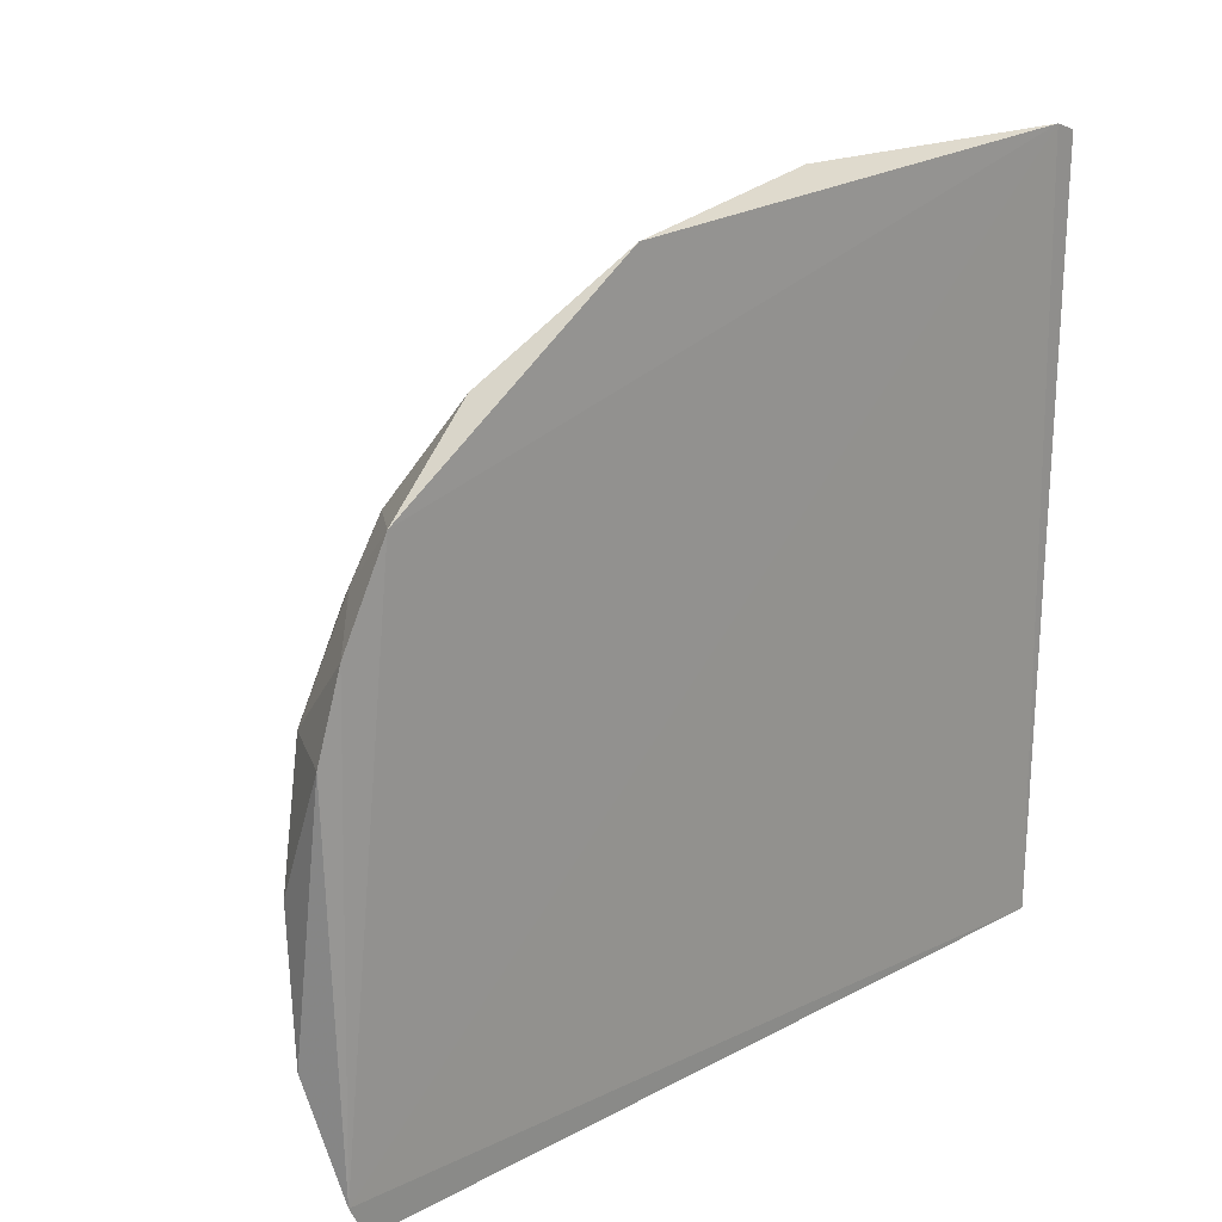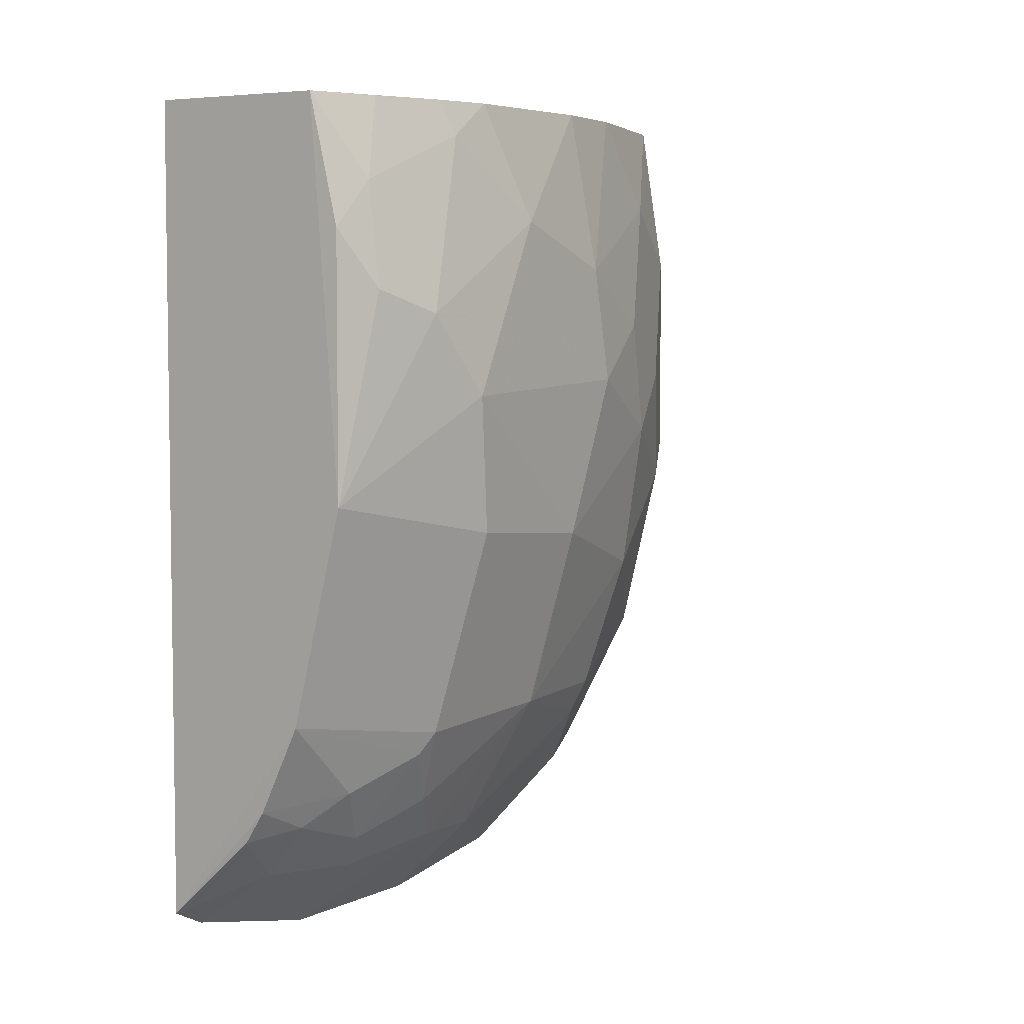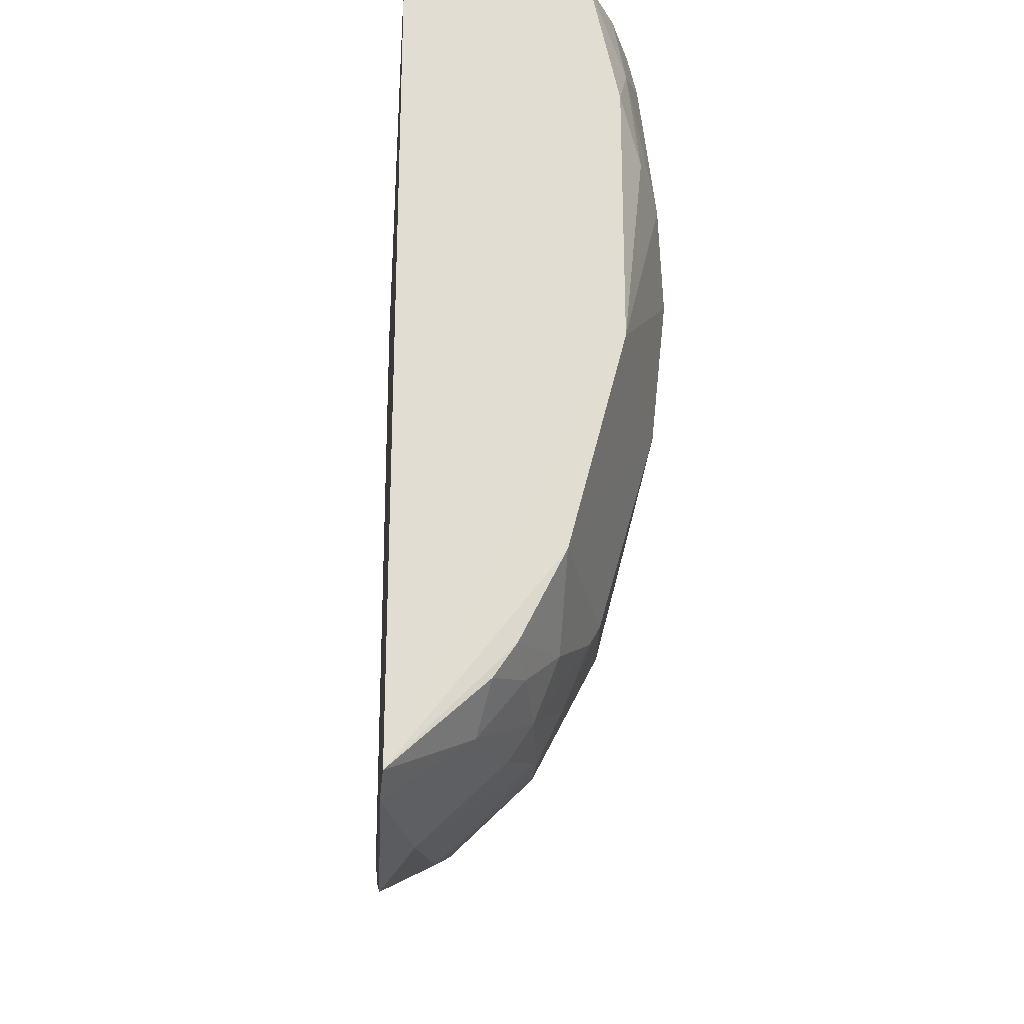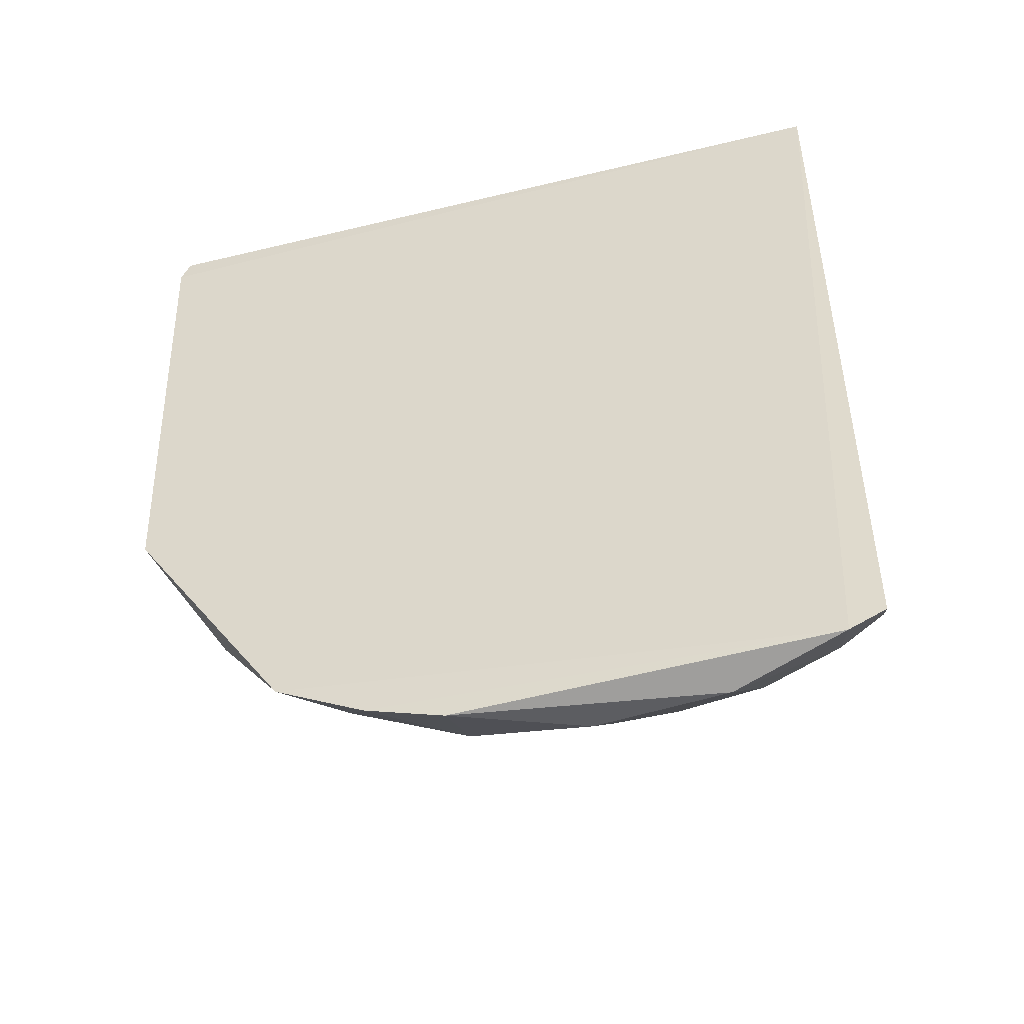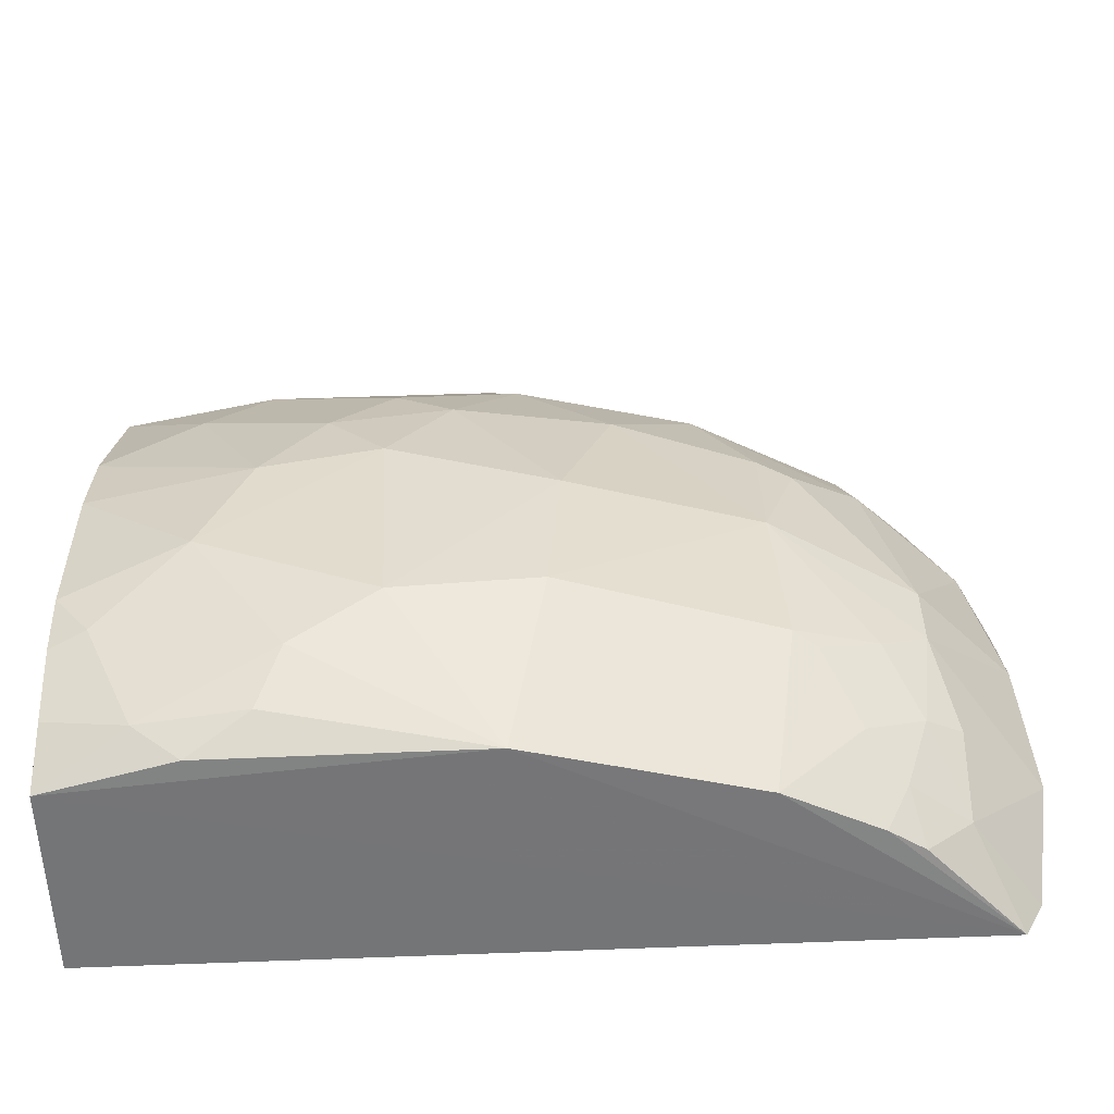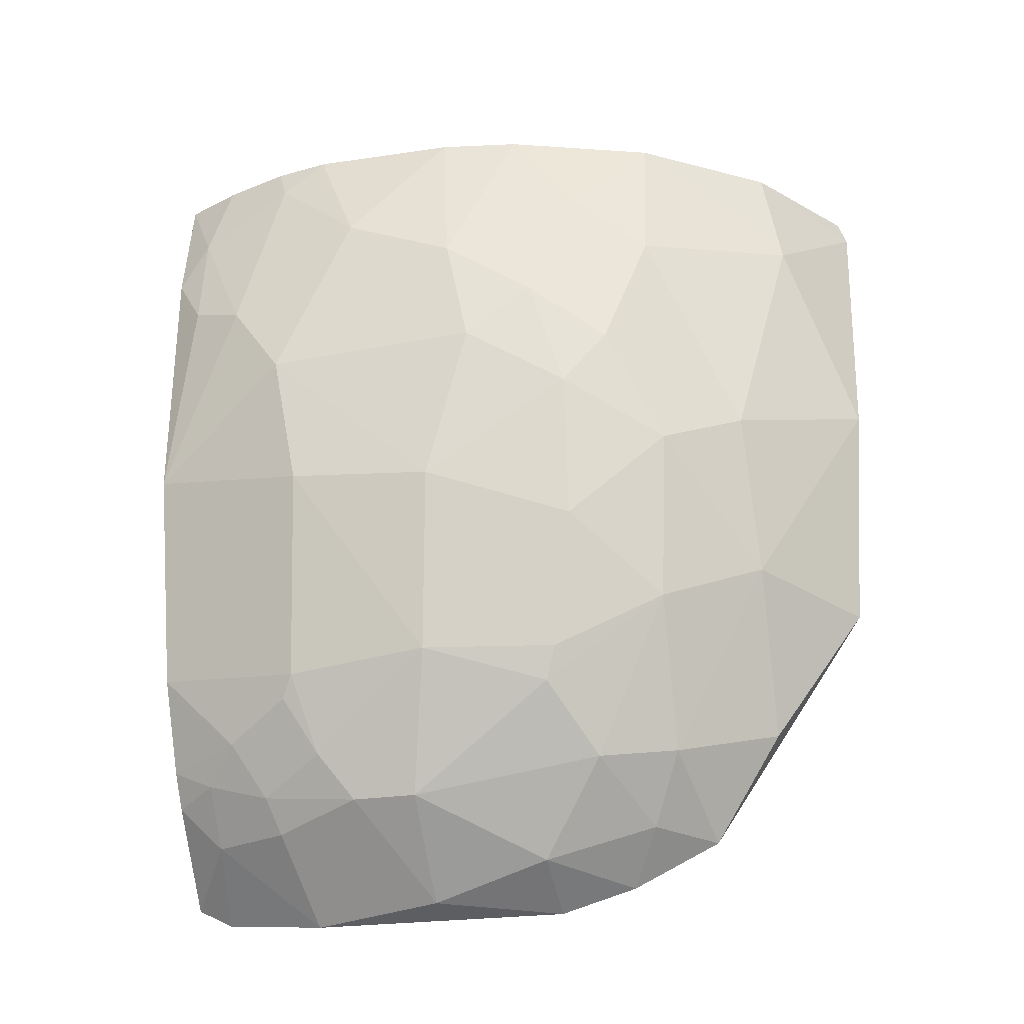
<metadata>
{"format":"obj","ext":"obj","renderer":"f3d","projection":"perspective","resolution":1024,"background":"white","views":[{"elev":21.3,"azim":-133.0,"up":"+Y"},{"elev":5.2,"azim":37.0,"up":"+Z"},{"elev":-21.0,"azim":-3.8,"up":"+Z"},{"elev":-48.0,"azim":-74.6,"up":"+Z"},{"elev":-54.9,"azim":92.8,"up":"+Y"},{"elev":-27.5,"azim":102.4,"up":"+Z"}]}
</metadata>
<code>
v 0.03257 -0.02094 0.05423
v 0.0208 -0.02126 0.05438
v 0.0206 -0.02112 0.003191
v 0.03661 -0.0003331 0.05418
v 0.03657 -0.009549 0.05416
v 0.02053 0.02684 0.05423
v 0.03441 -0.0208 0.02989
v 0.03439 -0.02077 0.04629
v 0.02257 -0.01172 0.0009153
v 0.02791 -0.01299 0.005796
v 0.02579 -0.01795 0.005838
v 0.02047 -0.01885 0.002041
v 0.02062 0.004689 0.001393
v 0.02234 0.01996 0.0122
v 0.02034 0.01534 0.005664
v 0.02043 0.02595 0.02127
v 0.0265 0.01366 0.01016
v 0.02043 0.02738 0.05273
v 0.02311 0.02718 0.03557
v 0.02744 0.02168 0.05418
v 0.03083 -0.02081 0.01633
v 0.02797 -0.02078 0.01069
v 0.03074 -0.01586 0.0114
v 0.03368 -0.01094 0.01486
v 0.03732 -0.01027 0.02775
v 0.03809 -0.01172 0.0363
v 0.03731 -0.001048 0.02701
v 0.0381 0.001828 0.03703
v 0.03731 -0.01518 0.04131
v 0.03586 -0.01868 0.04271
v 0.03368 0.0145 0.02986
v 0.0351 0.008196 0.02413
v 0.03143 0.01374 0.01921
v 0.03658 0.008217 0.03344
v 0.03586 0.01102 0.03701
v 0.03734 0.00605 0.04059
v 0.03588 0.008929 0.04849
v 0.03809 0.0003673 0.04419
v 0.0237 0.01163 0.005959
v 0.02047 0.009654 0.002866
v 0.02521 0.004536 0.003716
v 0.02866 0.008796 0.009368
v 0.03219 0.006016 0.01353
v 0.03006 -0.003255 0.00712
v 0.0344 -0.001778 0.0156
v 0.03148 -0.00955 0.00995
v 0.03292 0.006724 0.01562
v 0.02795 0.02001 0.02204
v 0.03083 0.01945 0.03206
v 0.02803 0.02293 0.04703
v 0.03289 0.01378 0.05414
v 0.03589 -0.01306 0.05415
v 0.03659 -0.01237 0.05203
v 0.03444 -0.01728 0.05412
v 0.03507 -0.01864 0.04913
v 0.0359 0.00466 0.05417
v 0.03443 0.01381 0.04489
v 0.03809 -0.006729 0.04704
v 0.02655 -0.02075 0.008603
v 0.0286 -0.01797 0.009307
v 0.03006 -0.007372 0.007114
v 0.02936 -0.01371 0.007923
v 0.03294 -0.01166 0.01347
v 0.02404 -0.003226 0.001643
f 1 2 3
f 4 1 5
f 4 2 1
f 4 6 2
f 7 1 3
f 7 8 1
f 9 10 11
f 12 3 2
f 12 13 9
f 12 9 11
f 12 11 3
f 14 15 16
f 14 17 15
f 18 16 15
f 18 19 16
f 18 6 20
f 18 15 12
f 18 12 2
f 18 2 6
f 21 7 3
f 21 3 22
f 21 22 23
f 21 24 25
f 21 25 7
f 26 27 28
f 26 25 27
f 26 29 7
f 26 7 25
f 30 8 7
f 30 7 29
f 31 32 33
f 34 31 35
f 34 32 31
f 34 27 32
f 34 28 27
f 36 35 37
f 36 34 35
f 36 28 34
f 36 38 28
f 36 37 38
f 39 15 17
f 40 41 13
f 40 39 41
f 40 15 39
f 40 12 15
f 40 13 12
f 42 33 43
f 42 17 33
f 42 39 17
f 42 41 39
f 42 43 44
f 42 44 41
f 45 44 43
f 45 24 46
f 45 32 27
f 45 27 25
f 45 25 24
f 47 33 32
f 47 43 33
f 47 45 43
f 47 32 45
f 48 31 33
f 48 49 31
f 48 19 49
f 48 16 19
f 48 14 16
f 48 33 17
f 48 17 14
f 50 49 19
f 50 20 51
f 50 18 20
f 50 19 18
f 52 53 5
f 52 5 1
f 52 1 54
f 55 54 1
f 55 1 8
f 55 8 30
f 55 52 54
f 55 53 52
f 55 30 29
f 55 29 53
f 56 37 51
f 56 38 37
f 56 4 38
f 56 51 20
f 56 20 6
f 56 6 4
f 57 51 37
f 57 37 35
f 57 50 51
f 57 49 50
f 57 31 49
f 57 35 31
f 58 38 4
f 58 4 5
f 58 5 53
f 58 53 29
f 58 29 26
f 58 26 28
f 58 28 38
f 59 22 3
f 59 3 11
f 60 59 11
f 60 23 22
f 60 22 59
f 61 45 46
f 61 44 45
f 61 10 9
f 62 61 46
f 62 10 61
f 62 23 60
f 62 60 11
f 62 11 10
f 63 46 24
f 63 62 46
f 63 23 62
f 63 21 23
f 63 24 21
f 64 9 13
f 64 13 41
f 64 41 44
f 64 61 9
f 64 44 61

</code>
